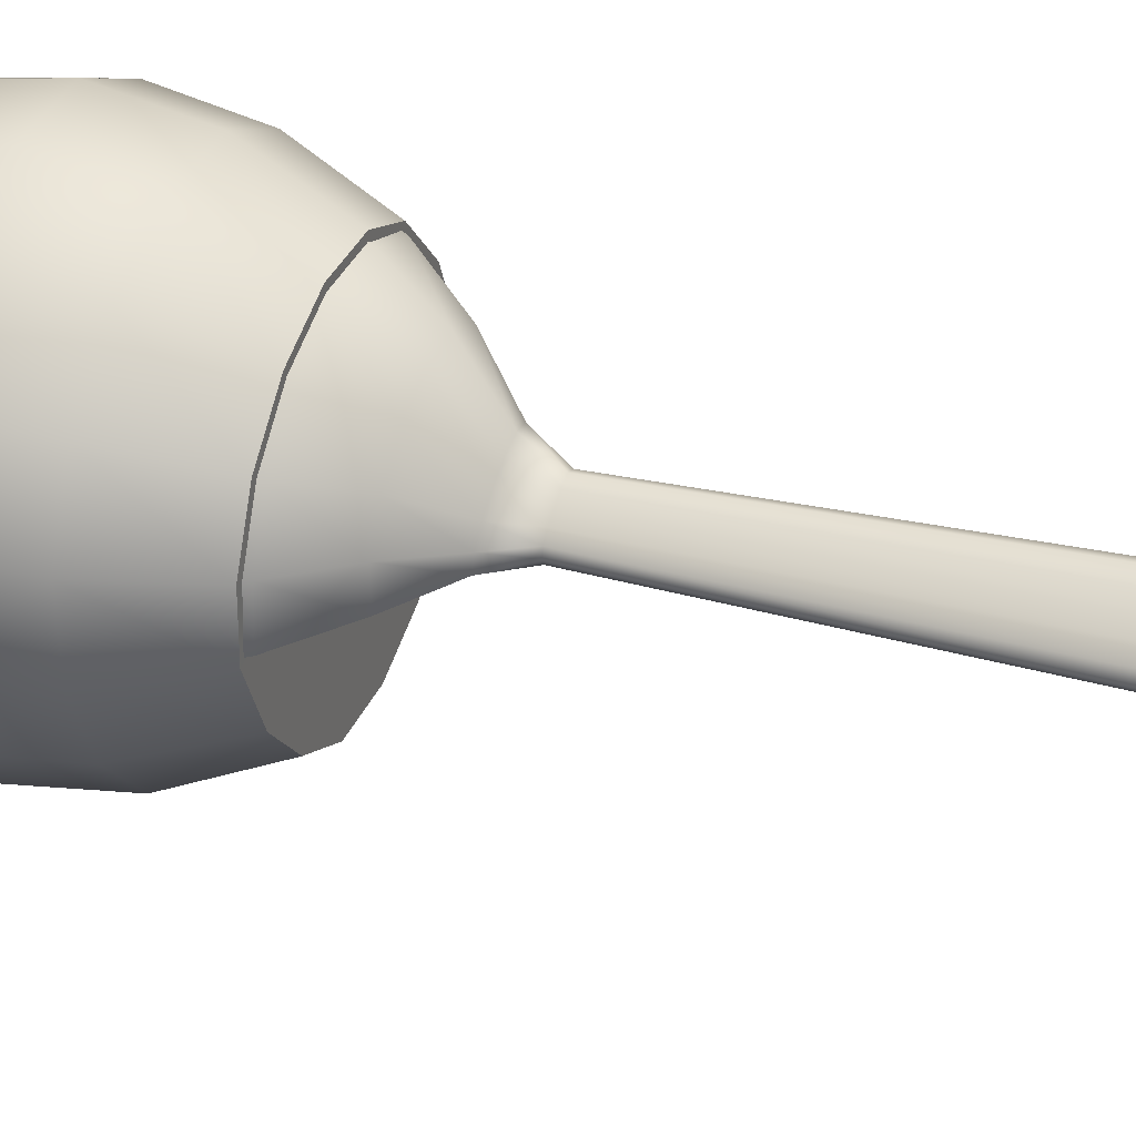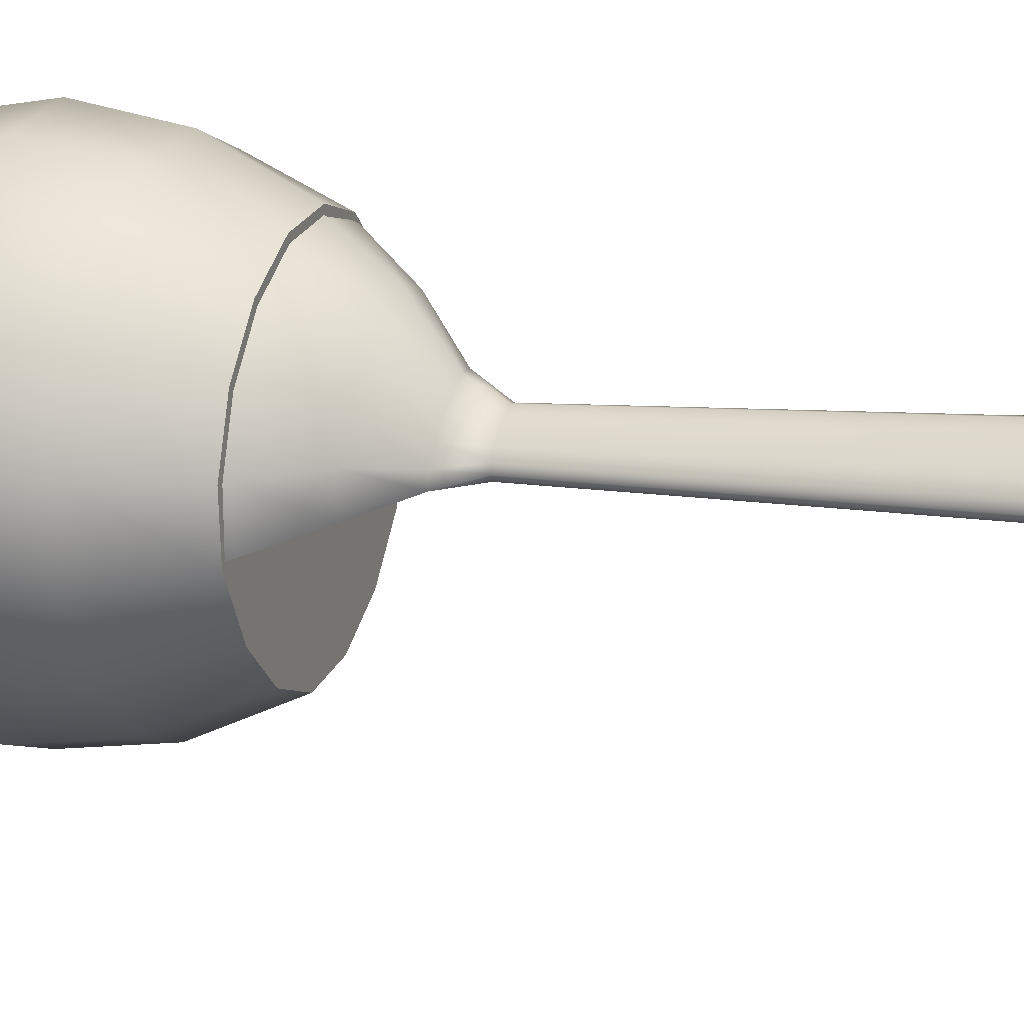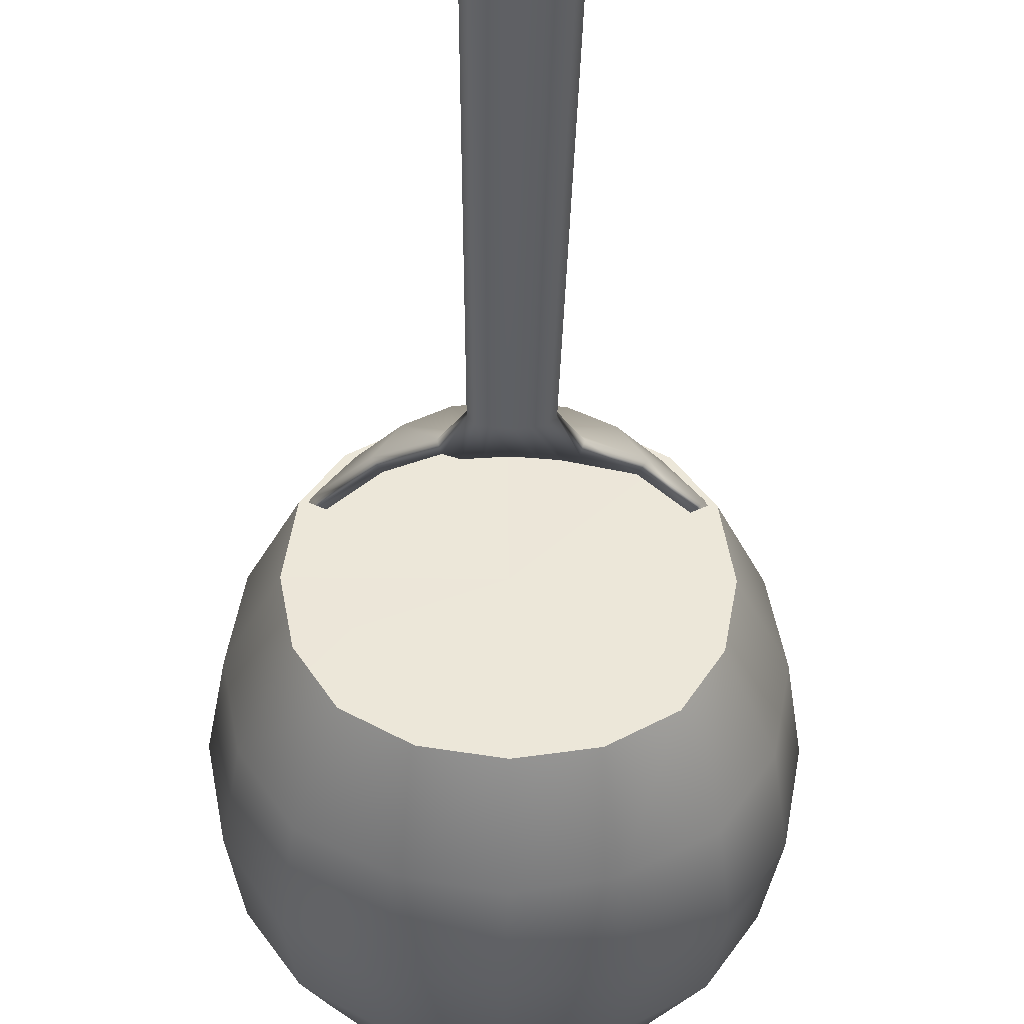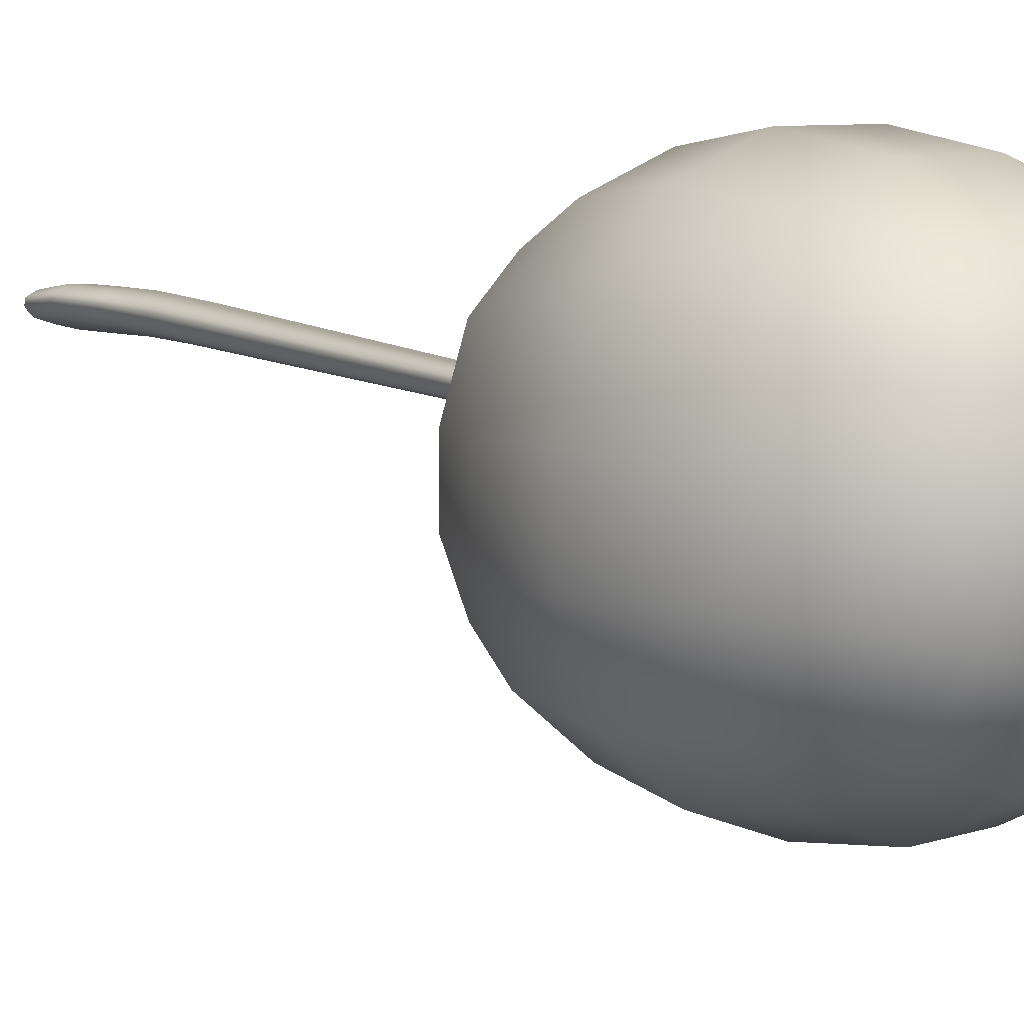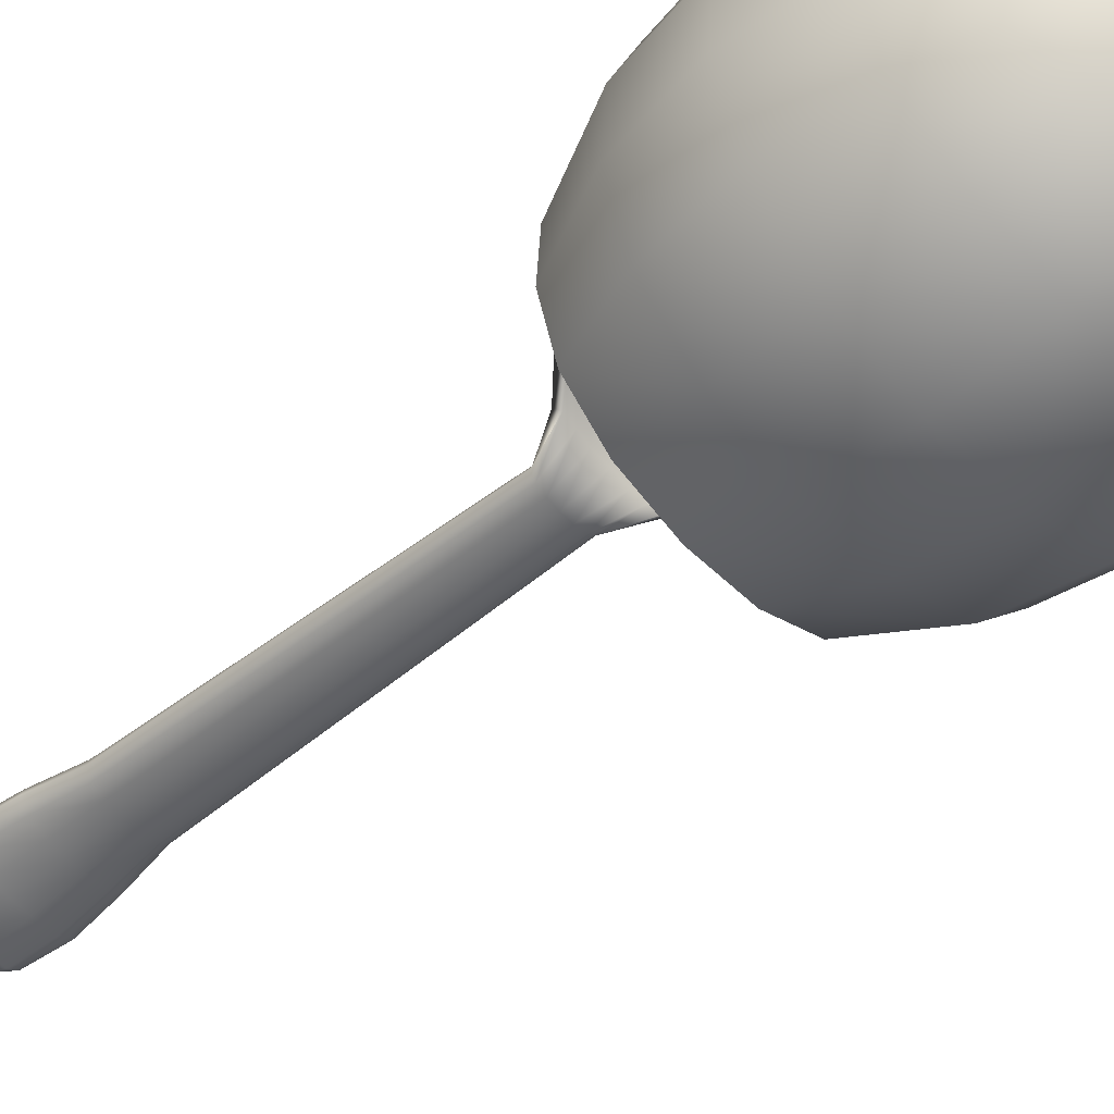
<metadata>
{"format":"obj","ext":"obj","renderer":"f3d","projection":"perspective","resolution":1024,"background":"white","views":[{"elev":68.9,"azim":-72.3,"up":"+Y"},{"elev":56.0,"azim":-74.9,"up":"+Y"},{"elev":-29.2,"azim":-1.0,"up":"+Y"},{"elev":-8.5,"azim":142.5,"up":"+Y"},{"elev":-66.2,"azim":132.6,"up":"+Y"}]}
</metadata>
<code>
g default
v -0.8598 1.381 -1.736
v 0.8598 1.381 -1.736
v -0.8598 -0.2967 -1.358
v 0.8598 -0.2967 -1.358
v 1.29 0.3766 0.2259
v 1.29 1.452 -0.01633
v 0.551 2.172 -0.1787
v -0.551 2.172 -0.1787
v 0.551 1.882 -1.469
v -0.551 1.882 -1.469
v -1.29 1.161 -1.306
v 1.29 1.161 -1.306
v 0.551 0.9662 -2.171
v -0.551 0.9662 -2.171
v 0.551 -0.1089 -1.929
v -0.551 -0.1089 -1.929
v 0 2.216 -0.8663
v 0 0.3776 -2.276
v 0 -0.678 -0.2142
v 1.483 0.7688 -0.5403
v -1.483 0.7688 -0.5403
v -1.011 1.901 -0.1171
v -0 2.264 -0.1997
v -0.5921 2.118 -0.8444
v 1.011 1.901 -0.1171
v 0.5921 2.118 -0.8444
v -0 1.962 -1.537
v 1.011 1.621 -1.36
v 0.51 1.489 -1.946
v -1.011 1.621 -1.36
v -0.51 1.489 -1.946
v -1.011 0.9996 -1.836
v -0 0.9815 -2.29
v -0.5921 0.4039 -2.16
v 1.011 0.9996 -1.836
v 0.5921 0.4039 -2.16
v -0 -0.1737 -2.03
v 1.011 0.004554 -1.612
v 0.51 -0.4844 -1.502
v -1.011 0.004554 -1.612
v -0.51 -0.4844 -1.502
v -1.011 -0.3522 -0.915
v -0 -0.7369 -0.9292
v 1.011 -0.3522 -0.915
v -0 -0.4355 0.4085
v 1.011 -0.07218 0.3275
v -1.011 -0.07218 0.3275
v 1.383 0.1913 -0.4101
v 1.383 0.9141 0.1044
v 1.383 0.6126 -1.233
v 1.383 1.346 -0.6704
v -1.383 0.1913 -0.4101
v -1.383 0.6126 -1.233
v -1.383 0.9141 0.1044
v -1.383 1.346 -0.6704
v -1.29 0.3766 0.2259
v -1.086 1.828 -0.779
v 1.086 1.828 -0.779
v -0 1.542 -2.05
v -1.29 1.452 -0.01633
v -1.29 0.08592 -1.064
v -1.086 0.4824 -1.811
v 1.086 0.4824 -1.811
v 1.29 0.08592 -1.064
v -0 -0.577 -1.573
v -1.086 -0.2905 -0.3015
v 1.086 -0.2905 -0.3015
v -0.4342 2.046 0.5055
v -0.7968 1.832 0.554
v -0 2.118 0.489
v 0.4342 2.046 0.5055
v 0.7968 1.832 0.554
v 0.4342 0.06348 0.9523
v -0 -0.008688 0.9682
v 0.7968 0.2776 0.9044
v -0.4342 0.06348 0.9523
v -0.7968 0.2776 0.9044
v 1.016 0.6312 0.8244
v 1.09 1.055 0.7286
v 1.016 1.524 0.6231
v -1.016 0.6312 0.8244
v -1.09 1.055 0.7286
v -1.016 1.524 0.6231
v -0 1.055 0.7289
v -0.5283 -0.3401 0.3935
v 0.5283 -0.3401 0.3935
v -0.5675 -0.5729 -0.2319
v 0.5675 -0.5729 -0.2319
v 0.5283 -0.63 -0.8968
v -0.5283 -0.63 -0.8968
v -0.8067 1.369 -1.547
v 0.8067 1.369 -1.547
v 1.21 1.401 0.07399
v 0.517 2.112 -0.08618
v -0.517 2.112 -0.08618
v 0.517 1.839 -1.297
v -0.517 1.839 -1.297
v -1.21 1.128 -1.137
v 1.21 1.128 -1.137
v 0.517 0.9452 -1.948
v -0.517 0.9452 -1.948
v 0 2.152 -0.7313
v -0.9488 1.857 -0.02839
v -0 2.197 -0.1059
v -0.5555 2.061 -0.7108
v 0.9488 1.857 -0.02839
v 0.5555 2.061 -0.7108
v -0 1.914 -1.361
v 0.9488 1.594 -1.194
v 0.4785 1.47 -1.745
v -0.9488 1.594 -1.194
v -0.4785 1.47 -1.745
v -0.9488 1.014 -1.642
v -0 0.922 -2.051
v 0.9488 1.014 -1.642
v 1.298 1.264 -0.5313
v -1.298 1.264 -0.5313
v -1.019 1.789 -0.6494
v 1.019 1.789 -0.6494
v -0 1.52 -1.842
v -1.21 1.401 0.07399
v -0.4074 1.993 0.5558
v -0.7476 1.792 0.6014
v -0 2.061 0.5403
v 0.4074 1.993 0.5558
v 0.7476 1.792 0.6014
v 0.9535 1.533 0.6596
v -0.9535 1.533 0.6596
v -0.2815 1.867 0.97
v -0.5167 1.743 0.9982
v -0 1.908 0.9603
v 0.2815 1.867 0.97
v 0.5167 1.743 0.9982
v 0.6589 1.538 1.044
v -0.6589 1.538 1.044
v -0.1484 1.549 1.334
v -0.2723 1.514 1.342
v -0 1.56 1.331
v 0.1484 1.549 1.334
v 0.2723 1.514 1.342
v 0.3472 1.456 1.355
v -0.3472 1.456 1.355
v -0.1484 2.552 5.442
v -0.2803 2.535 5.445
v -0 2.557 5.441
v 0.1484 2.552 5.442
v 0.2803 2.535 5.445
v 0.3472 2.488 5.452
v -0.3472 2.488 5.452
v -0.2037 1.474 1.601
v -0.1645 1.515 1.591
v -0.08704 1.53 1.588
v -0 1.534 1.587
v 0.08704 1.53 1.588
v 0.1645 1.515 1.591
v 0.2037 1.474 1.601
v -0 2.107 -0.1117
v -0.4867 2.026 -0.09352
v 0 2.064 -0.7116
v -0.5236 1.978 -0.6921
v -0.8866 1.792 -0.03945
v -0.9532 1.728 -0.6354
v 0.8866 1.792 -0.03945
v 0.4867 2.026 -0.09352
v 0.9532 1.728 -0.6354
v 0.5236 1.978 -0.6921
v 0.4849 1.766 -1.253
v -0 1.836 -1.315
v 0.886 1.541 -1.156
v 0.751 1.326 -1.49
v 0.4463 1.42 -1.676
v -0 1.468 -1.768
v -0.4849 1.766 -1.253
v -0.886 1.541 -1.156
v -0.4463 1.42 -1.676
v -0.751 1.326 -1.49
v -0.4844 0.9129 -1.871
v -0.8905 0.9794 -1.584
v -0 0.8908 -1.967
v 0.4844 0.9129 -1.871
v 0.8905 0.9794 -1.584
v 1.136 1.09 -1.102
v 1.219 1.223 -0.5216
v 1.135 1.353 0.06067
v -1.135 1.353 0.06067
v -1.219 1.223 -0.5216
v -1.136 1.09 -1.102
v -0.6929 1.727 0.5705
v -0.3798 1.911 0.5298
v 0 1.973 0.5159
v 0.3798 1.911 0.5298
v 0.6929 1.727 0.5705
v 0.8885 1.48 0.6262
v -0.8885 1.48 0.6262
v -0.4746 1.68 0.9479
v -0.261 1.792 0.9232
v 0 1.83 0.9142
v 0.261 1.792 0.9232
v 0.4746 1.68 0.9479
v 0.608 1.487 0.9906
v -0.608 1.487 0.9906
v -0.232 1.373 1.317
v -0.1279 1.372 1.333
v 0 1.381 1.333
v 0.1279 1.372 1.333
v 0.232 1.373 1.317
v 0.3234 1.404 1.313
v -0.3234 1.404 1.313
v -0.1623 1.382 1.621
v -0.08535 1.369 1.624
v 0 1.36 1.626
v 0.08535 1.369 1.624
v 0.1623 1.382 1.621
v 0.2086 1.433 1.61
v -0.2086 1.433 1.61
v -0.3472 2.443 5.463
v -0.2803 2.389 5.472
v -0.1484 2.369 5.475
v -0 2.359 5.477
v 0.1484 2.369 5.475
v 0.2803 2.389 5.472
v 0.3472 2.443 5.463
v -0.2803 2.517 5.532
v -0.1484 2.528 5.556
v -0 2.53 5.569
v 0.1484 2.528 5.556
v 0.2803 2.517 5.532
v -0.2803 2.434 5.539
v -0.1484 2.428 5.564
v -0 2.428 5.577
v 0.1484 2.428 5.564
v 0.2803 2.434 5.539
v -0.1164 2.329 4.308
v -0 2.335 4.306
v 0.1164 2.329 4.308
v 0.22 2.311 4.314
v 0.2725 2.257 4.329
v 0.2738 2.207 4.349
v 0.2194 2.144 4.368
v 0.116 2.123 4.374
v -0 2.111 4.377
v -0.116 2.123 4.374
v -0.2194 2.144 4.368
v -0.2738 2.207 4.349
v -0.2725 2.257 4.329
v -0.22 2.311 4.314
v -0 2.444 4.695
v 0.1226 2.437 4.697
v 0.2677 2.417 4.7
v 0.3412 2.361 4.713
v 0.3423 2.307 4.731
v 0.2672 2.242 4.749
v 0.1222 2.22 4.756
v 0 2.208 4.759
v -0.1222 2.22 4.756
v -0.2672 2.242 4.749
v -0.3423 2.307 4.731
v -0.3412 2.361 4.713
v -0.2677 2.417 4.7
v -0.1226 2.437 4.697
v 0.1339 2.3 5.14
v 0 2.287 5.142
v -0.1339 2.3 5.14
v -0.3018 2.324 5.136
v -0.3879 2.392 5.125
v -0.3872 2.448 5.111
v -0.302 2.507 5.102
v -0.1341 2.527 5.099
v -0 2.534 5.098
v 0.1341 2.527 5.099
v 0.302 2.507 5.102
v 0.3872 2.448 5.111
v 0.3879 2.392 5.125
v 0.3018 2.324 5.136
g FoodHat
f 8 23 17 24
f 22 8 24 57
f 7 25 58 26
f 23 7 26 17
f 17 26 9 27
f 26 58 28 9
f 9 28 2 29
f 27 9 29 59
f 57 24 10 30
f 24 17 27 10
f 30 10 31 1
f 1 31 14 32
f 59 31 10 27
f 14 33 18 34
f 32 14 34 62
f 59 29 13 33
f 29 2 35 13
f 13 35 63 36
f 33 13 36 18
f 18 36 15 37
f 36 63 38 15
f 15 38 4 39
f 37 15 39 65
f 62 34 16 40
f 34 18 37 16
f 16 37 65 41
f 40 16 41 3
f 65 39 89 43
f 4 44 89 39
f 46 67 48 5
f 5 48 20 49
f 67 44 64 48
f 44 4 38 64
f 64 38 63 50
f 48 64 50 20
f 20 50 12 51
f 50 63 35 12
f 12 35 2 28
f 51 12 28 58
f 49 20 51 6
f 6 51 58 25
f 3 42 61 40
f 42 66 52 61
f 61 52 21 53
f 40 61 53 62
f 66 47 56 52
f 52 56 54 21
f 21 54 60 55
f 55 60 22 57
f 62 53 11 32
f 53 21 55 11
f 11 55 57 30
f 32 11 30 1
f 8 22 69 68
f 23 8 68 70
f 7 23 70 71
f 25 7 71 72
f 46 5 78 75
f 5 49 79 78
f 49 6 80 79
f 6 25 72 80
f 56 47 77 81
f 54 56 81 82
f 60 54 82 83
f 22 60 83 69
f 68 69 84
f 70 68 84
f 71 70 84
f 72 71 84
f 74 73 84
f 73 75 84
f 77 76 84
f 76 74 84
f 75 78 84
f 78 79 84
f 79 80 84
f 80 72 84
f 81 77 84
f 82 81 84
f 83 82 84
f 69 83 84
f 76 77 47 85
f 74 76 85 45
f 73 74 45 86
f 75 73 86 46
f 41 65 43 90
f 3 41 90 42
f 88 19 43 89
f 43 19 87 90
f 86 45 19 88
f 45 85 87 19
f 66 87 85 47
f 42 90 87 66
f 67 88 89 44
f 46 86 88 67
f 158 160 159 157
f 161 162 160 158
f 164 166 165 163
f 157 159 166 164
f 159 168 167 166
f 166 167 169 165
f 167 171 170 169
f 168 172 171 167
f 162 174 173 160
f 160 173 168 159
f 173 175 172 168
f 174 176 175 173
f 176 178 177 175
f 175 177 179 172
f 172 179 180 171
f 171 180 181 170
f 182 169 170 181
f 183 165 169 182
f 184 163 165 183
f 186 162 161 185
f 187 174 162 186
f 178 176 174 187
f 158 189 188 161
f 157 190 189 158
f 164 191 190 157
f 163 192 191 164
f 184 193 192 163
f 161 188 194 185
f 189 196 195 188
f 190 197 196 189
f 191 198 197 190
f 192 199 198 191
f 193 200 199 192
f 188 195 201 194
f 196 203 202 195
f 197 204 203 196
f 198 205 204 197
f 199 206 205 198
f 200 207 206 199
f 195 202 208 201
f 203 210 209 202
f 204 211 210 203
f 205 212 211 204
f 206 213 212 205
f 207 214 213 206
f 202 209 215 208
f 209 243 244 215
f 210 242 243 209
f 211 241 242 210
f 212 240 241 211
f 213 239 240 212
f 214 238 239 213
f 95 104 102 105
f 103 95 105 118
f 94 106 119 107
f 104 94 107 102
f 102 107 96 108
f 107 119 109 96
f 96 109 92 110
f 108 96 110 120
f 118 105 97 111
f 105 102 108 97
f 97 108 120 112
f 111 97 112 91
f 91 112 101 113
f 112 120 114 101
f 120 110 100 114
f 110 92 115 100
f 99 115 92 109
f 116 99 109 119
f 93 116 119 106
f 117 121 103 118
f 98 117 118 111
f 113 98 111 91
f 95 103 123 122
f 104 95 122 124
f 94 104 124 125
f 106 94 125 126
f 93 106 126 127
f 103 121 128 123
f 122 123 130 129
f 124 122 129 131
f 125 124 131 132
f 126 125 132 133
f 127 126 133 134
f 123 128 135 130
f 129 130 137 136
f 131 129 136 138
f 132 131 138 139
f 133 132 139 140
f 134 133 140 141
f 130 135 142 137
f 136 137 151 152
f 138 136 152 153
f 139 138 153 154
f 140 139 154 155
f 141 140 155 156
f 137 142 150 151
f 151 150 245 246
f 152 151 246 233
f 153 152 233 234
f 154 153 234 235
f 155 154 235 236
f 156 155 236 237
f 101 177 178 113
f 114 179 177 101
f 100 180 179 114
f 115 181 180 100
f 99 182 181 115
f 116 183 182 99
f 93 184 183 116
f 117 186 185 121
f 98 187 186 117
f 113 178 187 98
f 127 193 184 93
f 121 185 194 128
f 134 200 193 127
f 128 194 201 135
f 141 207 200 134
f 135 201 208 142
f 156 214 207 141
f 142 208 215 150
f 150 215 244 245
f 149 223 144
f 144 223 224 143
f 143 224 225 145
f 145 225 226 146
f 146 226 227 147
f 147 227 148
f 237 238 214 156
f 149 216 228 223
f 224 223 228 229
f 225 224 229 230
f 226 225 230 231
f 227 226 231 232
f 148 227 232 222
f 228 216 217
f 229 228 217 218
f 230 229 218 219
f 231 230 219 220
f 232 231 220 221
f 222 232 221
f 234 233 260 247
f 235 234 247 248
f 236 235 248 249
f 237 236 249 250
f 250 251 238 237
f 239 238 251 252
f 240 239 252 253
f 241 240 253 254
f 242 241 254 255
f 243 242 255 256
f 244 243 256 257
f 245 244 257 258
f 246 245 258 259
f 233 246 259 260
f 248 247 269 270
f 249 248 270 271
f 250 249 271 272
f 272 273 251 250
f 252 251 273 274
f 253 252 274 261
f 254 253 261 262
f 255 254 262 263
f 256 255 263 264
f 257 256 264 265
f 258 257 265 266
f 259 258 266 267
f 260 259 267 268
f 247 260 268 269
f 262 261 220 219
f 263 262 219 218
f 264 263 218 217
f 265 264 217 216
f 266 265 216 149
f 267 266 149 144
f 268 267 144 143
f 269 268 143 145
f 270 269 145 146
f 271 270 146 147
f 272 271 147 148
f 148 222 273 272
f 274 273 222 221
f 261 274 221 220
f 59 33 14 31

</code>
